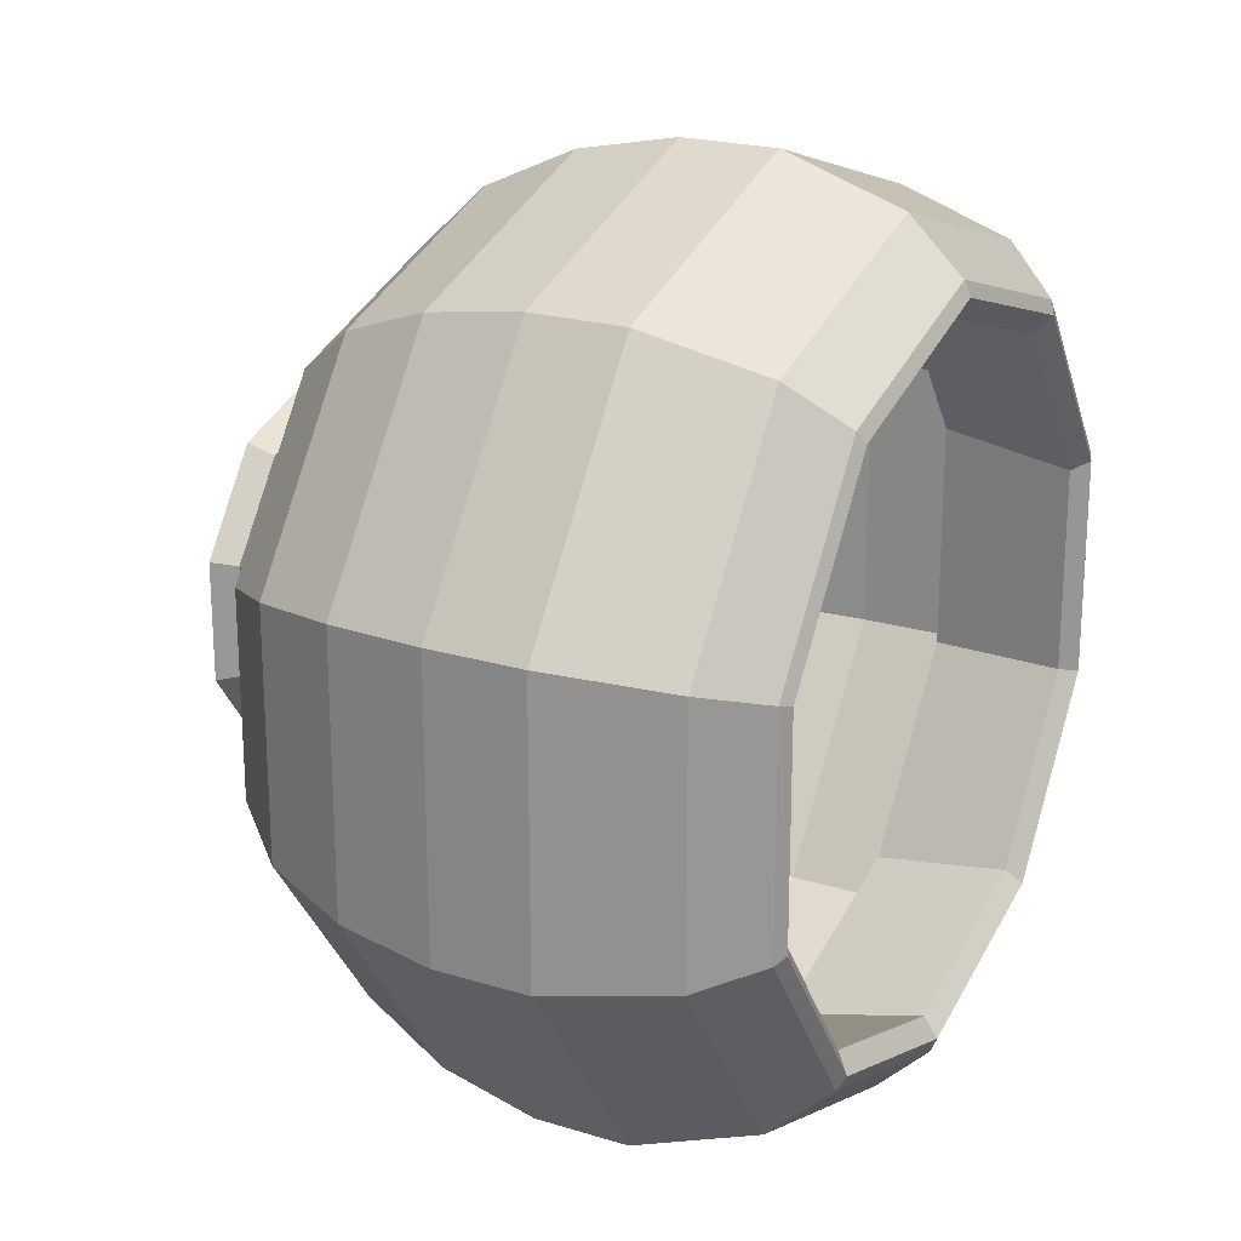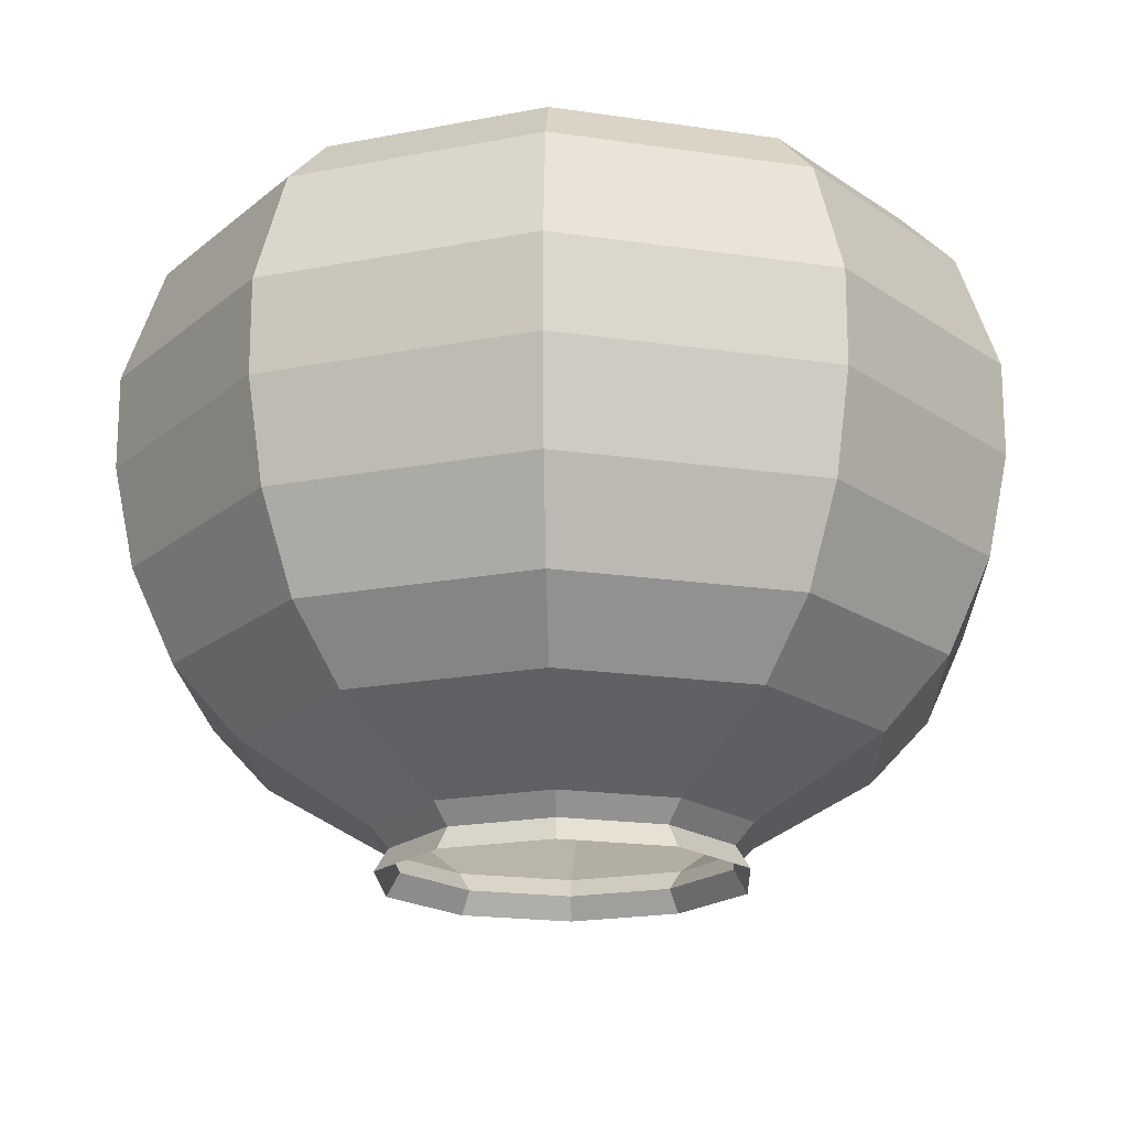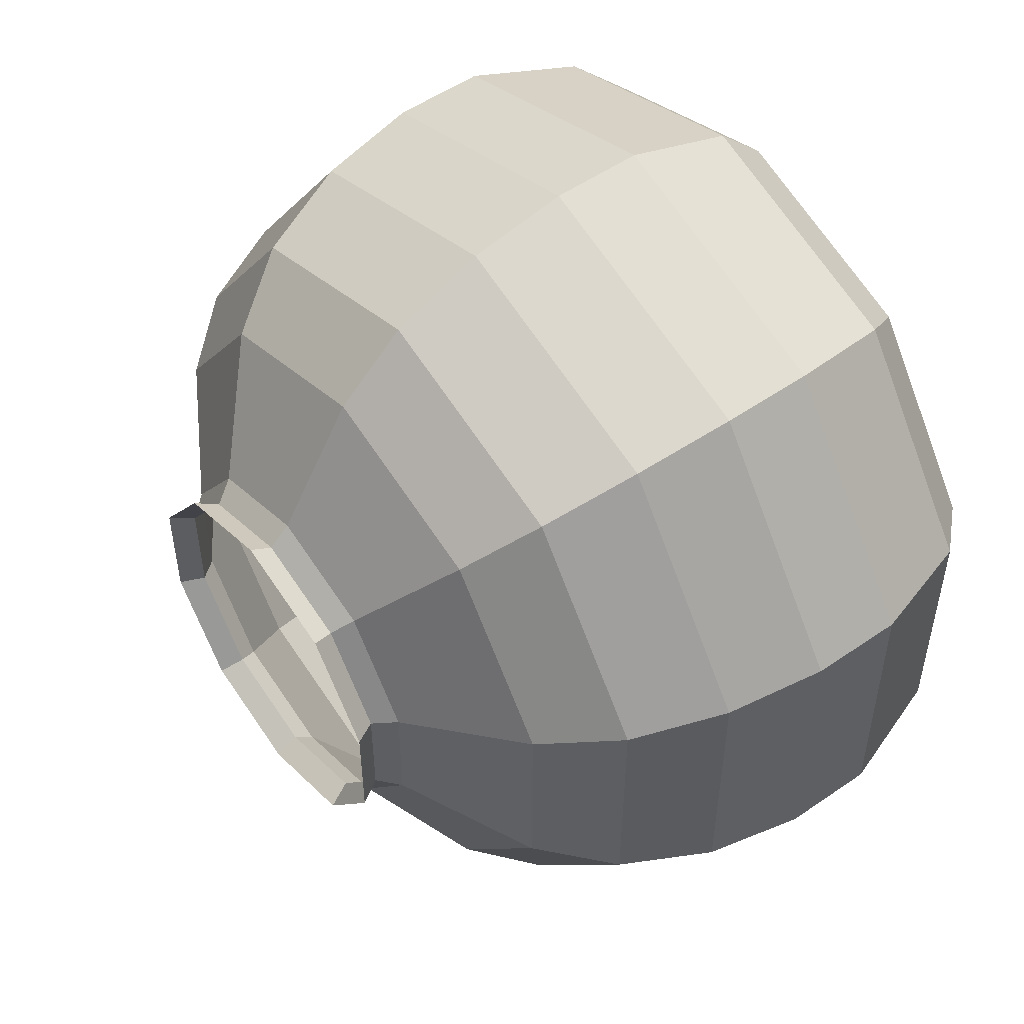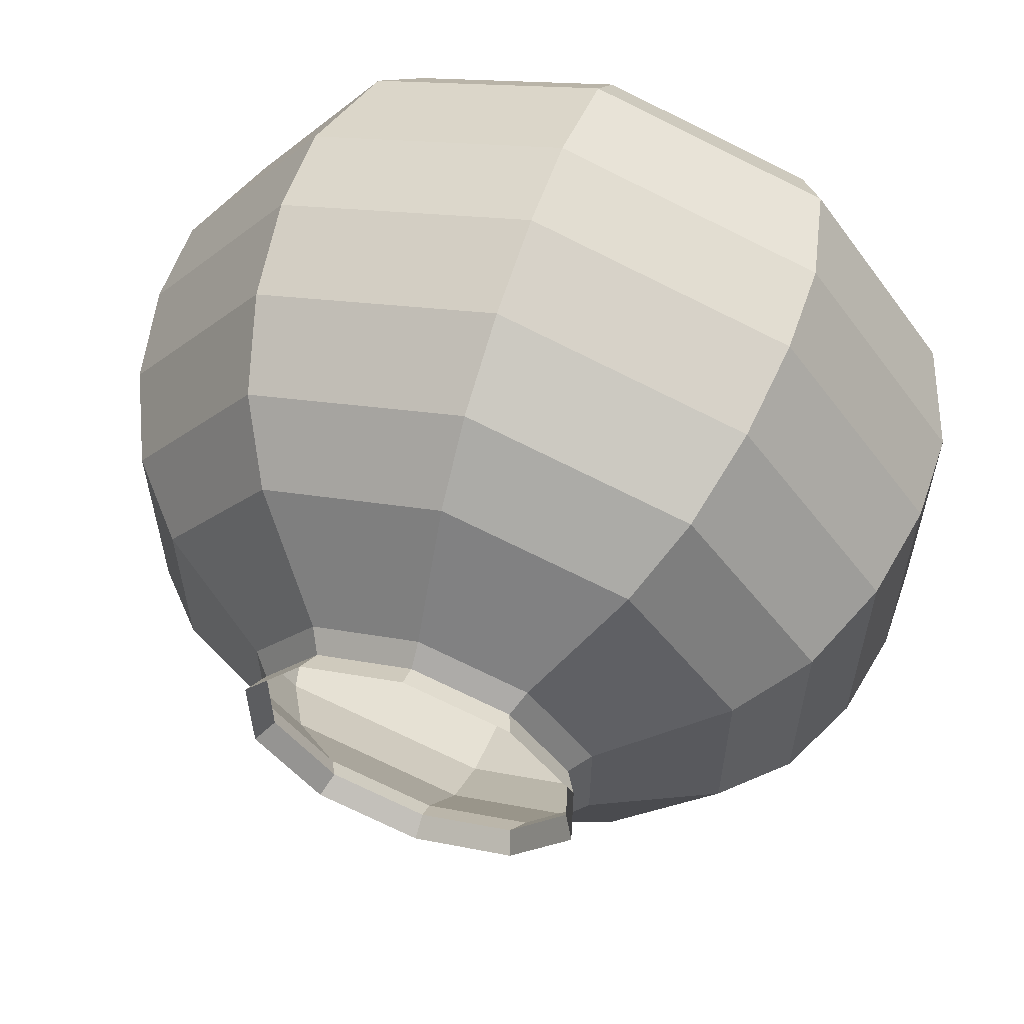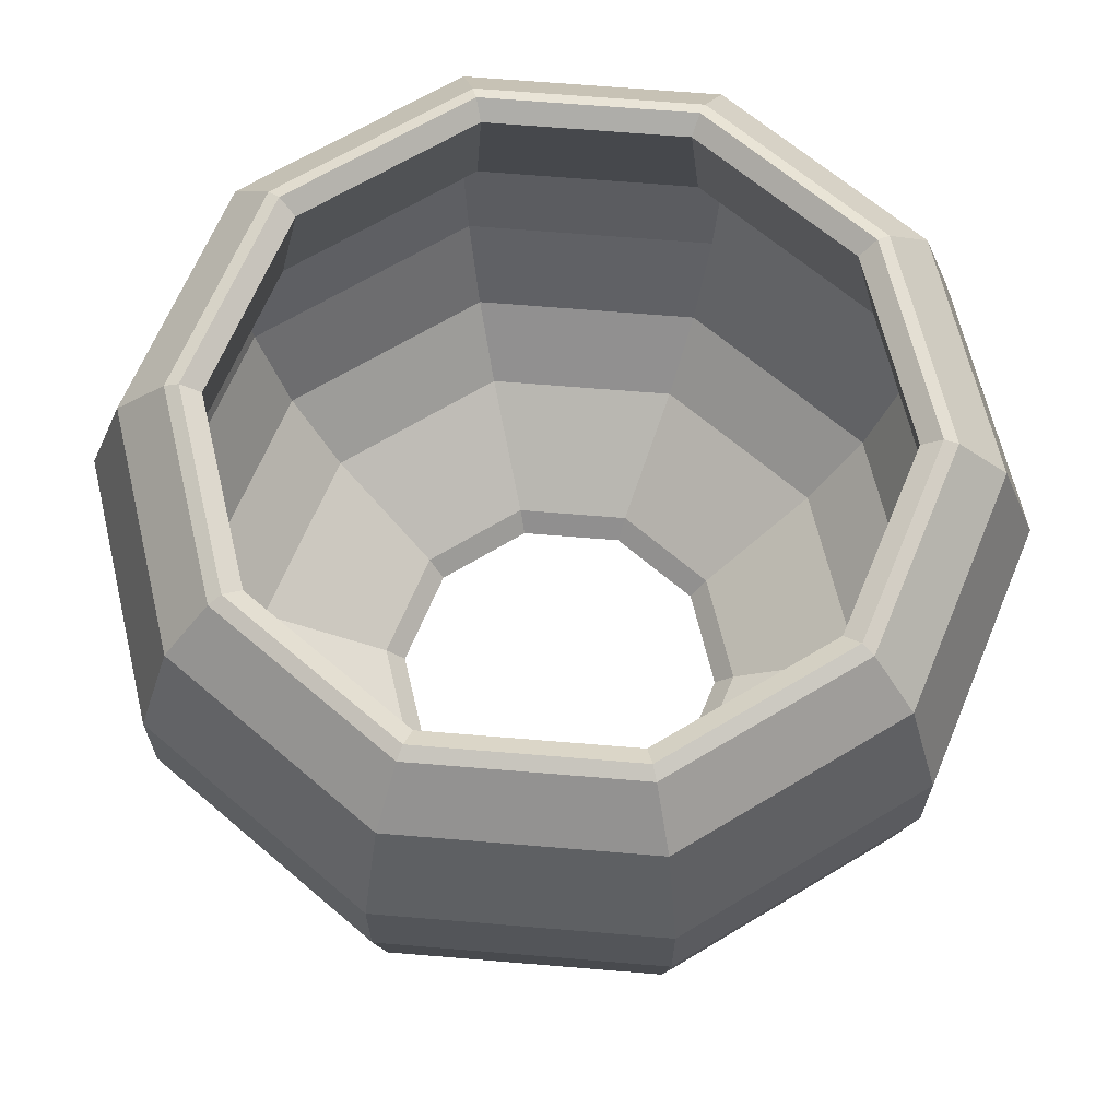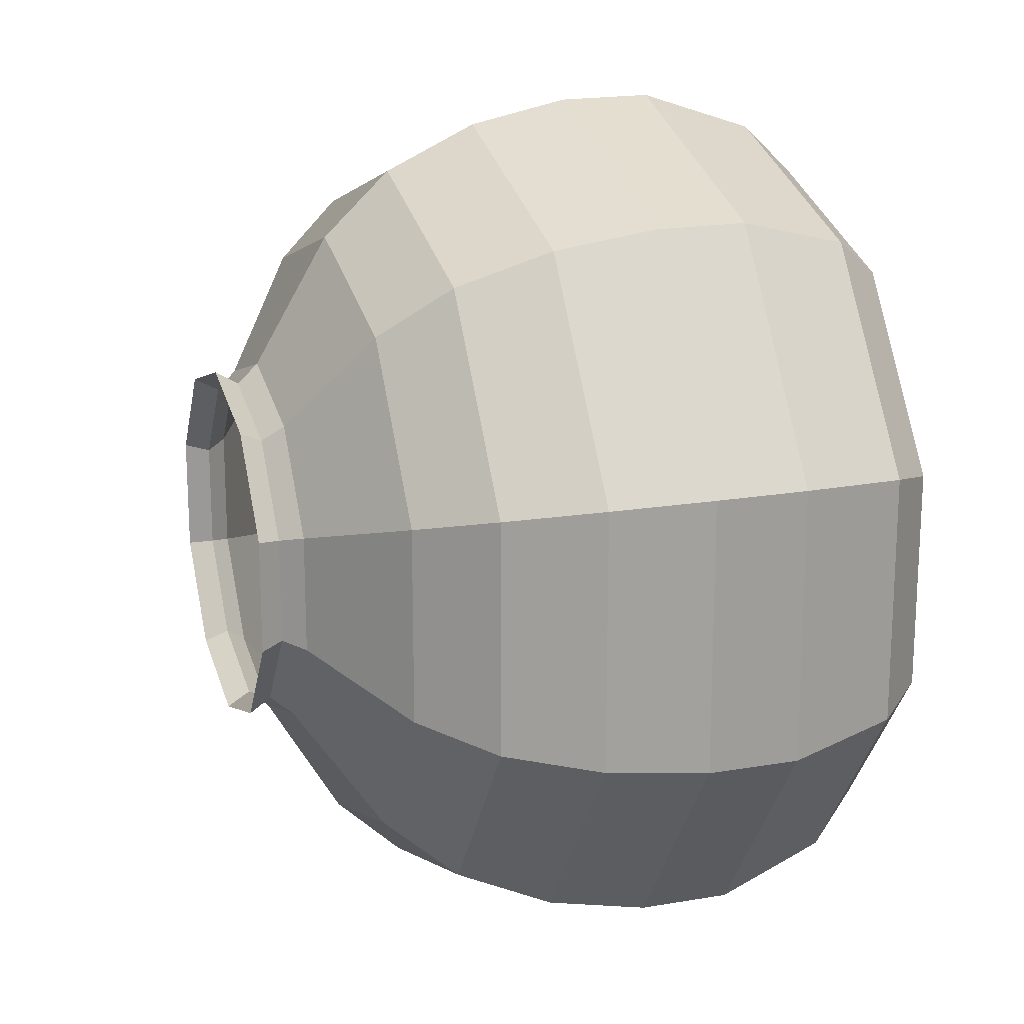
<metadata>
{"format":"obj","ext":"obj","renderer":"f3d","projection":"perspective","resolution":1024,"background":"white","views":[{"elev":21.8,"azim":118.2,"up":"+Z"},{"elev":-18.9,"azim":2.3,"up":"+Y"},{"elev":51.8,"azim":53.0,"up":"+Z"},{"elev":58.8,"azim":19.1,"up":"+Z"},{"elev":65.8,"azim":130.7,"up":"+Y"},{"elev":18.3,"azim":71.2,"up":"+Z"}]}
</metadata>
<code>
g default
v 11.33 1.013 0.1605
v 11.28 0.7923 0.1774
v 11.28 0.7923 -0.1774
v 11.33 1.013 -0.1605
v 11.24 0.2997 0.1902
v 11.17 0.4473 0.2115
v 11.17 0.4473 -0.2115
v 11.24 0.2997 -0.1902
v 12.19 0.2997 0.4985
v 12.23 0.4473 0.5543
v 11.82 0.4473 0.6857
v 11.82 0.2997 0.6166
v 12.09 0.03582 0.0852
v 12.11 -0.001376 0.09221
v 12.11 -0.001376 -0.09221
v 12.09 0.03582 -0.0852
v 12 -0.001376 0.2417
v 11.99 0.03582 0.2233
v 11.82 -0.001376 0.299
v 11.82 0.03582 0.2762
v 12.41 0.2997 0.1902
v 12.47 0.4473 0.2115
v 12.12 0.0693 0.09484
v 12.31 0.1904 0.1582
v 12.12 0.1904 0.4147
v 12 0.0693 0.2486
v 12.12 0.0693 -0.09484
v 12.31 0.1904 -0.1582
v 12.41 0.2997 -0.1902
v 12.47 0.4473 -0.2115
v 11.82 0.1904 0.513
v 11.82 0.0693 0.3075
v 11.42 0.4473 0.5543
v 11.46 0.2997 0.4985
v 11.65 -0.001376 0.2417
v 11.66 0.03582 0.2233
v 11.52 0.1904 0.4147
v 11.64 0.0693 0.2486
v 11.54 -0.001376 0.09221
v 11.56 0.03582 0.0852
v 11.54 -0.001376 -0.09221
v 11.56 0.03582 -0.0852
v 11.34 0.1904 0.1582
v 11.53 0.0693 0.09484
v 11.34 0.1904 -0.1582
v 11.53 0.0693 -0.09484
v 12.13 1.013 0.4207
v 12.16 0.7923 0.4649
v 11.82 0.7923 0.5751
v 11.82 1.013 0.5204
v 12.25 0.6073 0.5811
v 12.25 0.7565 0.5815
v 11.82 0.7565 0.7194
v 11.82 0.6073 0.7188
v 12.51 0.6073 0.2217
v 12.51 0.7565 0.2219
v 12.51 0.6073 -0.2217
v 12.51 0.7565 -0.2219
v 12.32 1.013 0.1605
v 12.37 0.7923 0.1774
v 12.45 0.9429 0.2022
v 12.37 1.026 0.1773
v 12.16 1.026 0.4647
v 12.21 0.9429 0.53
v 12.45 0.9429 -0.2022
v 12.37 1.026 -0.1773
v 12.37 0.7923 -0.1774
v 12.32 1.013 -0.1605
v 12.35 1.036 0.1702
v 12.35 1.036 -0.1702
v 12.15 1.036 0.446
v 11.82 1.026 0.5749
v 11.82 0.9429 0.6556
v 11.82 1.036 0.5517
v 11.48 0.7923 0.4649
v 11.52 1.013 0.4207
v 11.4 0.7565 0.5815
v 11.4 0.6073 0.5811
v 11.49 1.026 0.4647
v 11.44 0.9429 0.53
v 11.5 1.036 0.446
v 11.14 0.6073 0.2217
v 11.14 0.7565 0.2219
v 11.14 0.7565 -0.2219
v 11.14 0.6073 -0.2217
v 11.28 1.026 0.1773
v 11.2 0.9429 0.2022
v 11.3 1.036 0.1702
v 11.28 1.026 -0.1773
v 11.2 0.9429 -0.2022
v 11.3 1.036 -0.1702
v 11.46 0.2997 -0.4985
v 11.42 0.4473 -0.5543
v 11.82 0.4473 -0.6857
v 11.82 0.2997 -0.6166
v 11.65 -0.001376 -0.2417
v 11.66 0.03582 -0.2233
v 11.82 -0.001376 -0.299
v 11.82 0.03582 -0.2762
v 11.52 0.1904 -0.4147
v 11.64 0.0693 -0.2486
v 11.82 0.1904 -0.513
v 11.82 0.0693 -0.3075
v 12.23 0.4473 -0.5543
v 12.19 0.2997 -0.4985
v 12 -0.001376 -0.2417
v 11.99 0.03582 -0.2233
v 12.12 0.1904 -0.4147
v 12 0.0693 -0.2486
v 11.52 1.013 -0.4207
v 11.48 0.7923 -0.4649
v 11.82 0.7923 -0.5751
v 11.82 1.013 -0.5204
v 11.4 0.6073 -0.5811
v 11.4 0.7565 -0.5815
v 11.82 0.7565 -0.7194
v 11.82 0.6073 -0.7188
v 11.49 1.026 -0.4647
v 11.44 0.9429 -0.53
v 11.5 1.036 -0.446
v 11.82 1.026 -0.5749
v 11.82 0.9429 -0.6556
v 11.82 1.036 -0.5517
v 12.16 0.7923 -0.4649
v 12.13 1.013 -0.4207
v 12.25 0.7565 -0.5815
v 12.25 0.6073 -0.5811
v 12.16 1.026 -0.4647
v 12.21 0.9429 -0.53
v 12.15 1.036 -0.446
g cactus_unwrapped:Group65182
f 1 2 3 4
f 5 6 7 8
f 9 10 11 12
f 13 14 15 16
f 17 14 13 18
f 19 17 18 20
f 21 22 10 9
f 23 24 25 26
f 24 23 27 28
f 23 13 16 27
f 13 23 26 18
f 22 21 29 30
f 21 24 28 29
f 24 21 9 25
f 26 25 31 32
f 18 26 32 20
f 25 9 12 31
f 12 11 33 34
f 35 19 20 36
f 32 31 37 38
f 20 32 38 36
f 31 12 34 37
f 39 35 36 40
f 41 39 40 42
f 34 33 6 5
f 38 37 43 44
f 36 38 44 40
f 37 34 5 43
f 44 43 45 46
f 40 44 46 42
f 43 5 8 45
f 47 48 49 50
f 51 52 53 54
f 55 56 52 51
f 56 55 57 58
f 55 22 30 57
f 22 55 51 10
f 10 51 54 11
f 59 60 48 47
f 61 62 63 64
f 62 61 65 66
f 61 56 58 65
f 56 61 64 52
f 67 60 59 68
f 69 62 66 70
f 59 69 70 68
f 62 69 71 63
f 69 59 47 71
f 64 63 72 73
f 52 64 73 53
f 63 71 74 72
f 71 47 50 74
f 50 49 75 76
f 54 53 77 78
f 11 54 78 33
f 73 72 79 80
f 53 73 80 77
f 72 74 81 79
f 74 50 76 81
f 82 83 84 85
f 78 77 83 82
f 33 78 82 6
f 6 82 85 7
f 76 75 2 1
f 80 79 86 87
f 77 80 87 83
f 79 81 88 86
f 81 76 1 88
f 87 86 89 90
f 83 87 90 84
f 86 88 91 89
f 88 1 4 91
f 92 93 94 95
f 96 41 42 97
f 98 96 97 99
f 8 7 93 92
f 46 45 100 101
f 42 46 101 97
f 45 8 92 100
f 101 100 102 103
f 97 101 103 99
f 100 92 95 102
f 95 94 104 105
f 106 98 99 107
f 103 102 108 109
f 99 103 109 107
f 102 95 105 108
f 15 106 107 16
f 105 104 30 29
f 109 108 28 27
f 107 109 27 16
f 108 105 29 28
f 110 111 112 113
f 114 115 116 117
f 85 84 115 114
f 7 85 114 93
f 93 114 117 94
f 4 3 111 110
f 90 89 118 119
f 84 90 119 115
f 89 91 120 118
f 91 4 110 120
f 119 118 121 122
f 115 119 122 116
f 118 120 123 121
f 120 110 113 123
f 113 112 124 125
f 117 116 126 127
f 94 117 127 104
f 122 121 128 129
f 116 122 129 126
f 121 123 130 128
f 123 113 125 130
f 127 126 58 57
f 104 127 57 30
f 125 124 67 68
f 129 128 66 65
f 126 129 65 58
f 128 130 70 66
f 130 125 68 70

</code>
